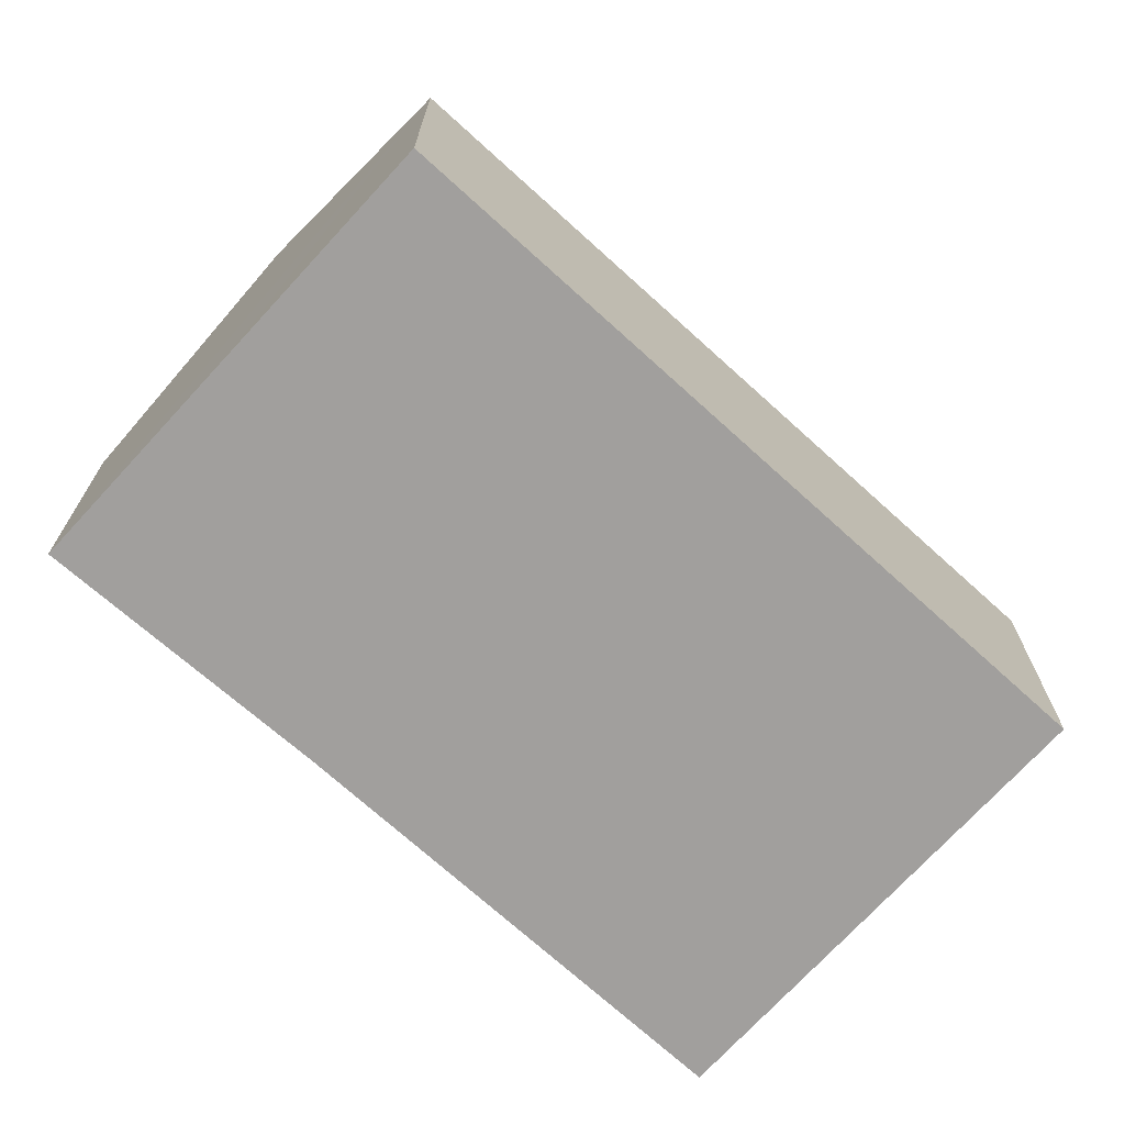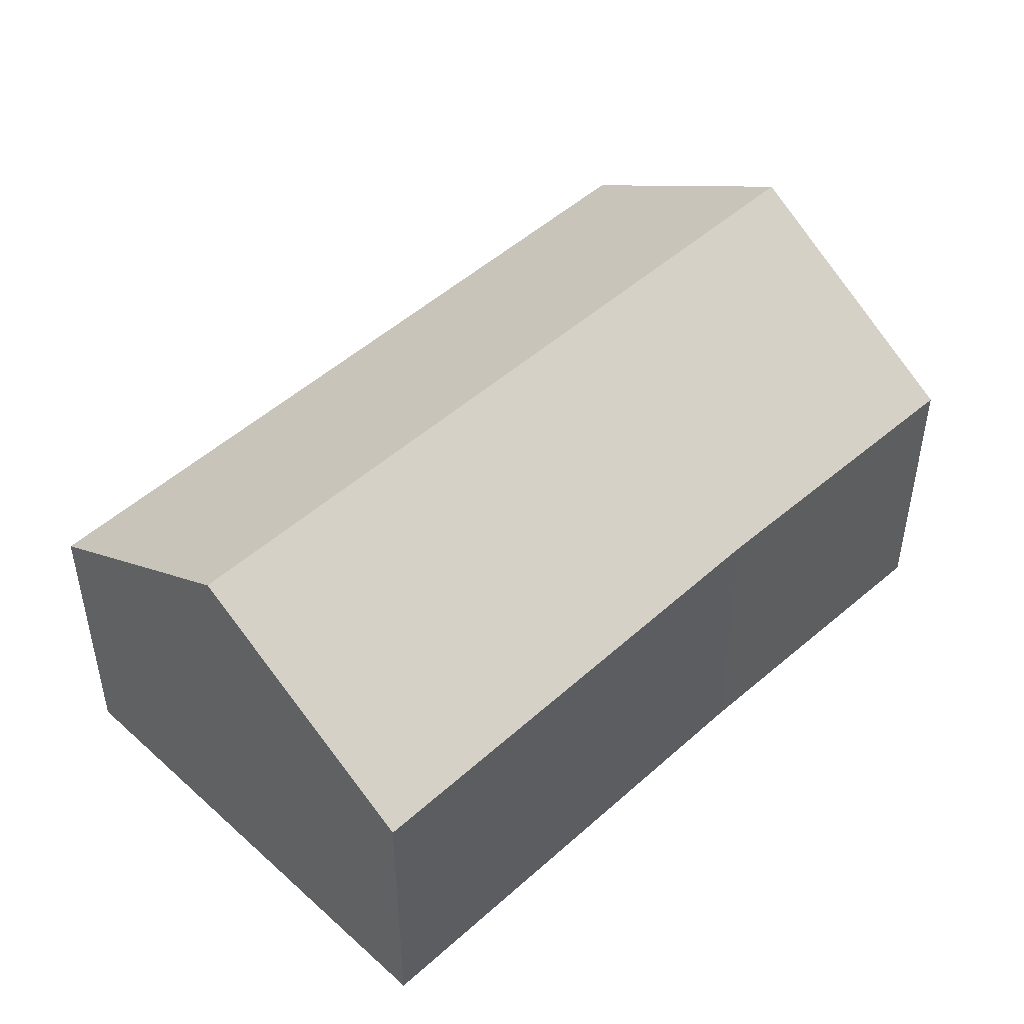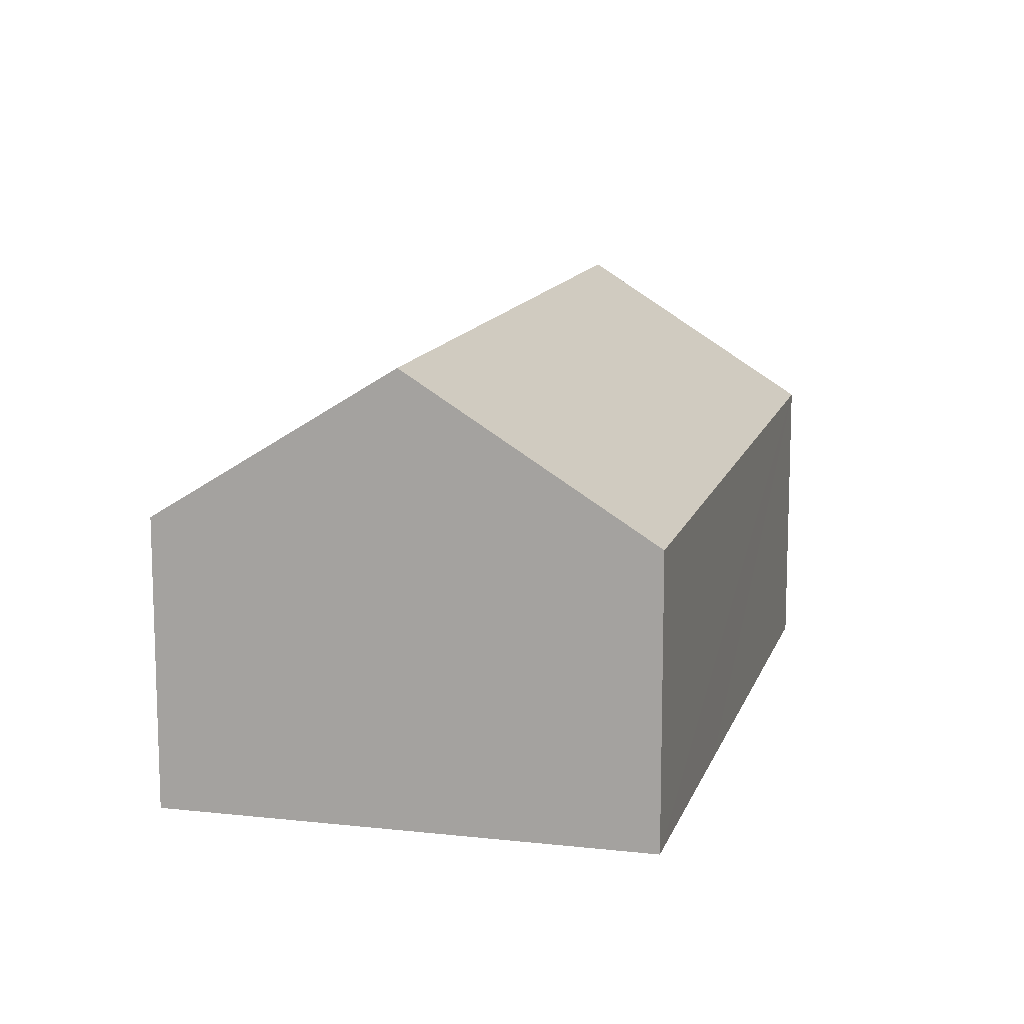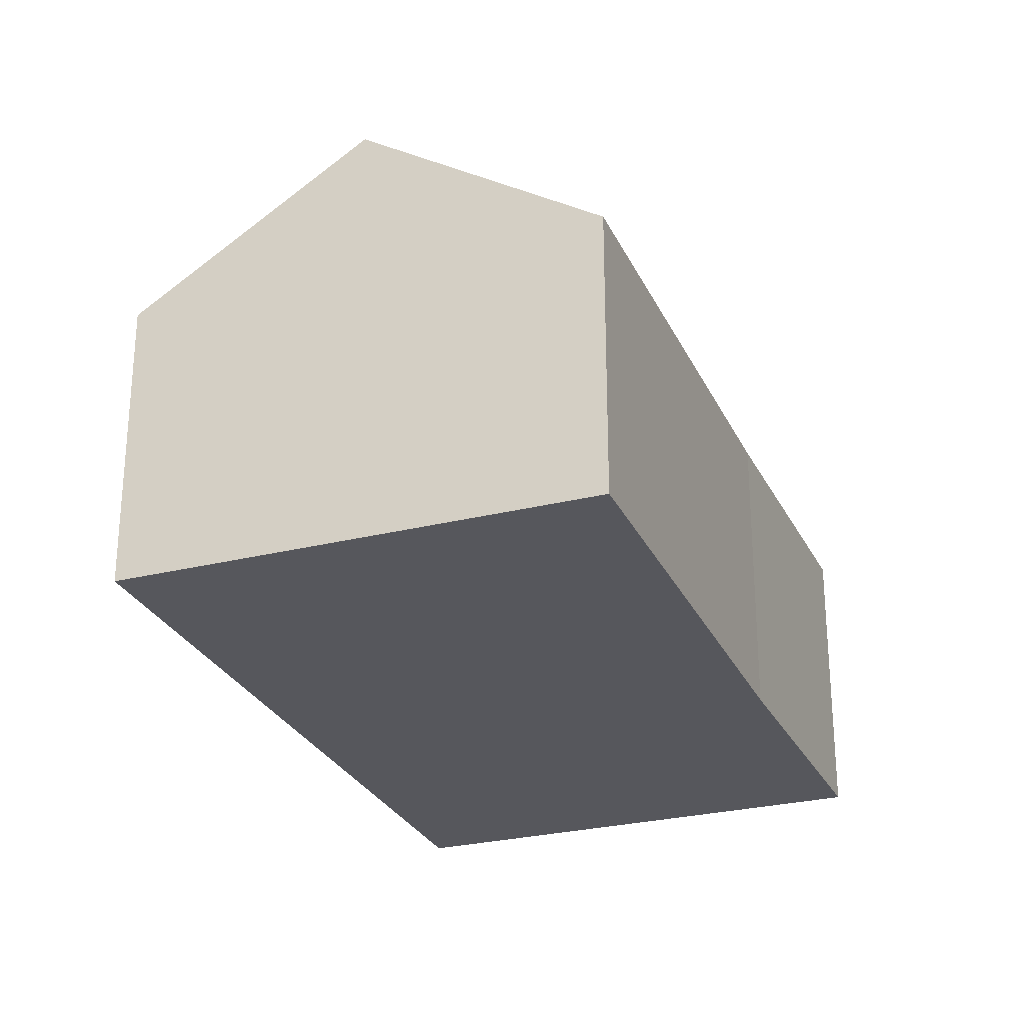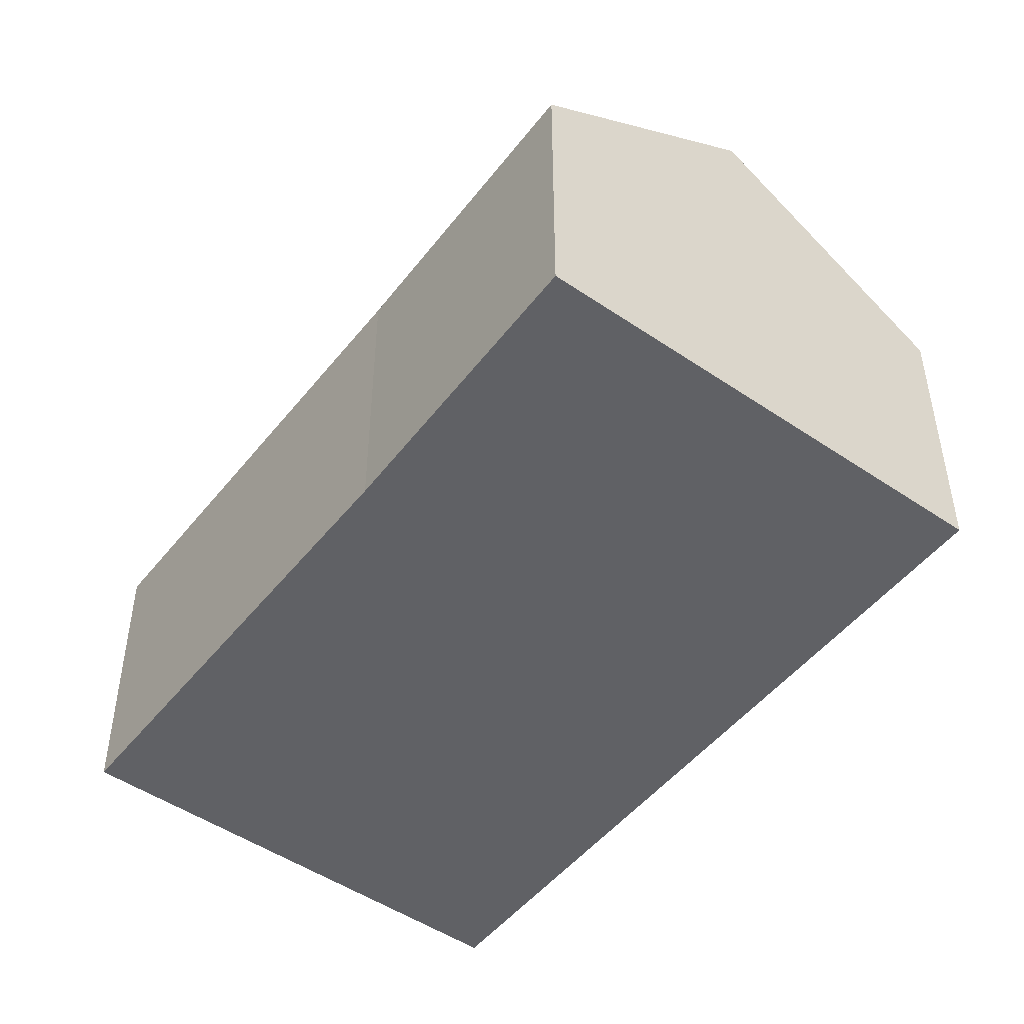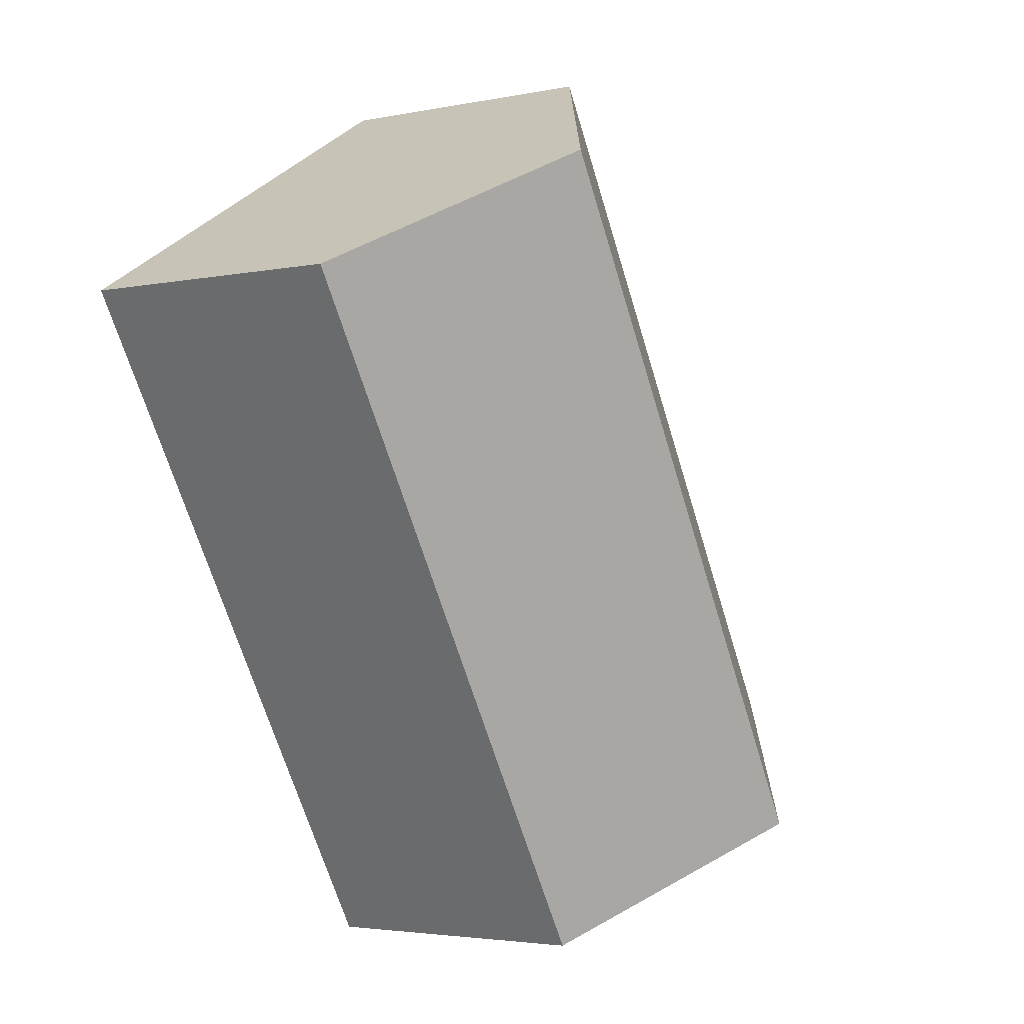
<metadata>
{"format":"obj","ext":"obj","renderer":"f3d","projection":"perspective","resolution":1024,"background":"white","views":[{"elev":-71.5,"azim":78.4,"up":"+Y"},{"elev":49.7,"azim":-104.1,"up":"+Y"},{"elev":13.0,"azim":45.5,"up":"+Y"},{"elev":-27.6,"azim":-128.4,"up":"+Y"},{"elev":-49.3,"azim":-6.2,"up":"+Y"},{"elev":-3.3,"azim":125.0,"up":"+Z"}]}
</metadata>
<code>
v  14.66 5.144 7.694
v  3.764 7.899 -2.235
v  10.87 7.899 9.967
v  12.09 5.171 3.365
v  7.462 5.219 -4.431
v  0.886 5.181 1.492
v  0 5.171 3.166e-16
v  4.435 5.217 7.469
v  7.116 5.171 12.22
v  0 0 0
v  4.435 -4.573e-16 7.469
v  0.886 -9.136e-17 1.492
v  7.116 -7.481e-16 12.22
v  10.87 -6.103e-16 9.967
v  14.66 -4.711e-16 7.694
v  12.09 -2.06e-16 3.365
v  7.462 2.713e-16 -4.431
v  3.764 1.369e-16 -2.235
g defaultobject
f 1 2 3
f 2 1 4
f 2 4 5
f 6 2 7
f 2 6 3
f 3 6 8
f 3 8 9
f 10 6 7
f 6 10 8
f 8 10 11
f 11 10 12
f 11 9 8
f 9 11 13
f 13 3 9
f 3 13 1
f 1 13 14
f 1 14 15
f 15 4 1
f 4 15 5
f 5 15 16
f 5 16 17
f 5 7 2
f 7 5 10
f 10 5 18
f 18 5 17
f 11 14 13
f 14 11 15
f 15 11 16
f 16 11 12
f 16 12 17
f 17 12 18
f 18 12 10

</code>
